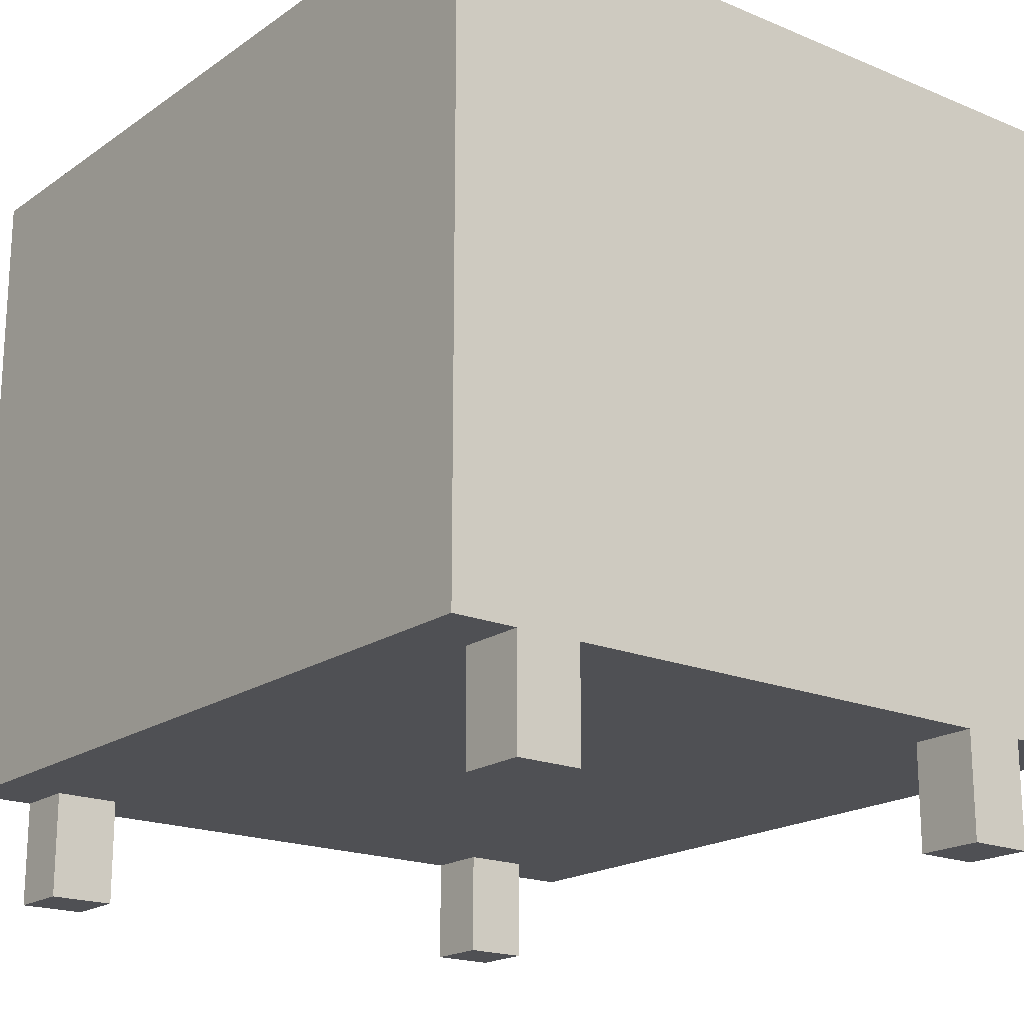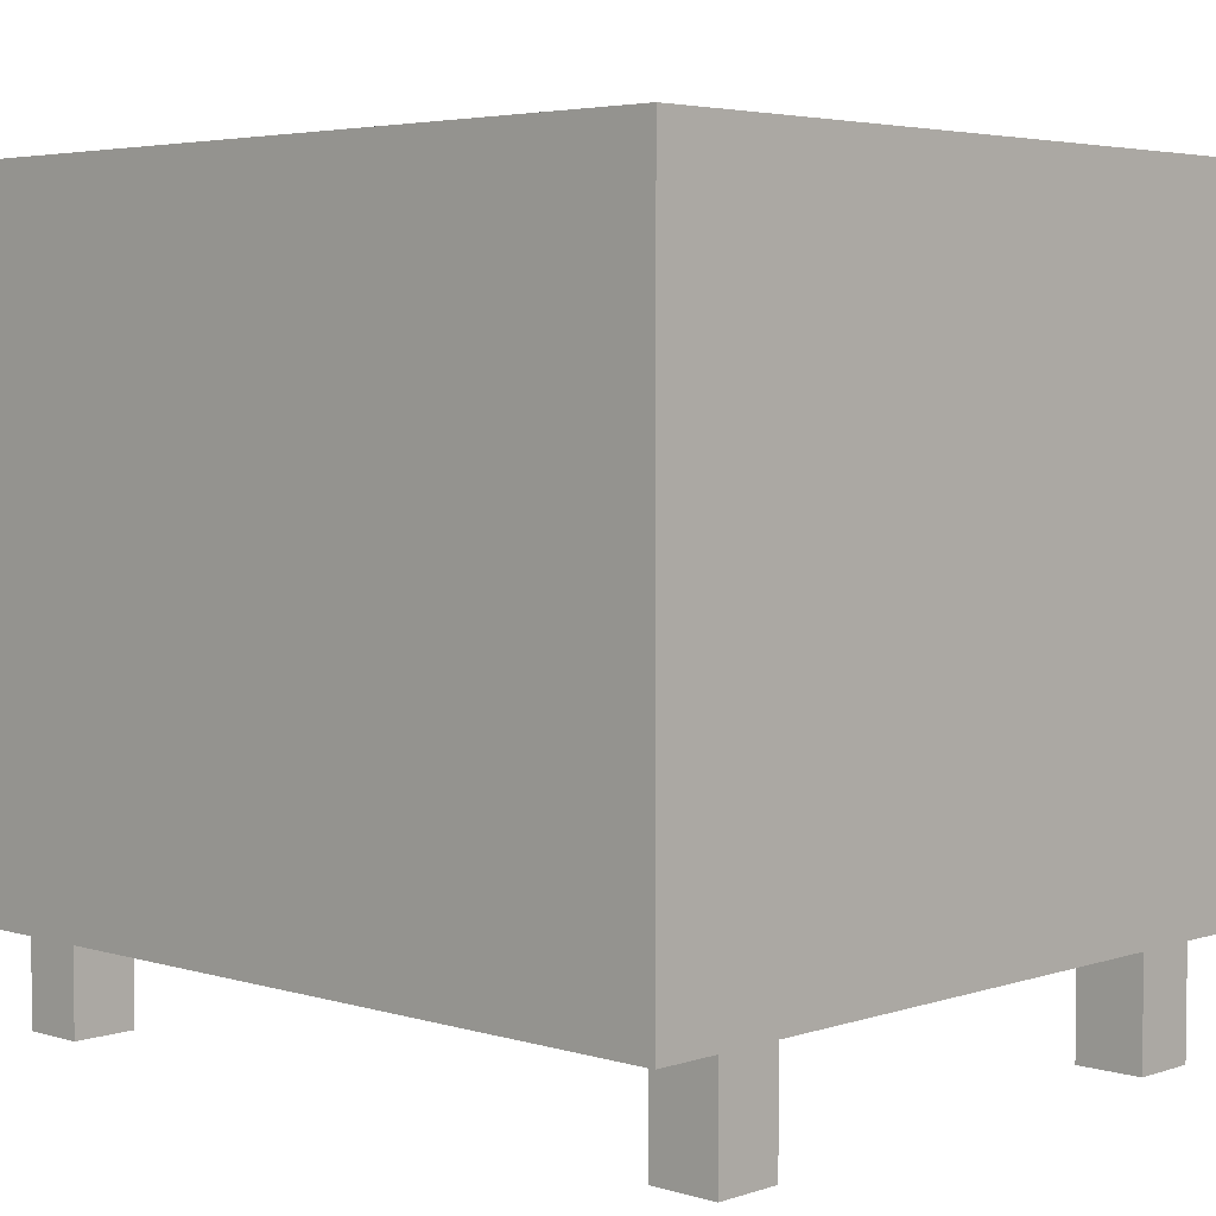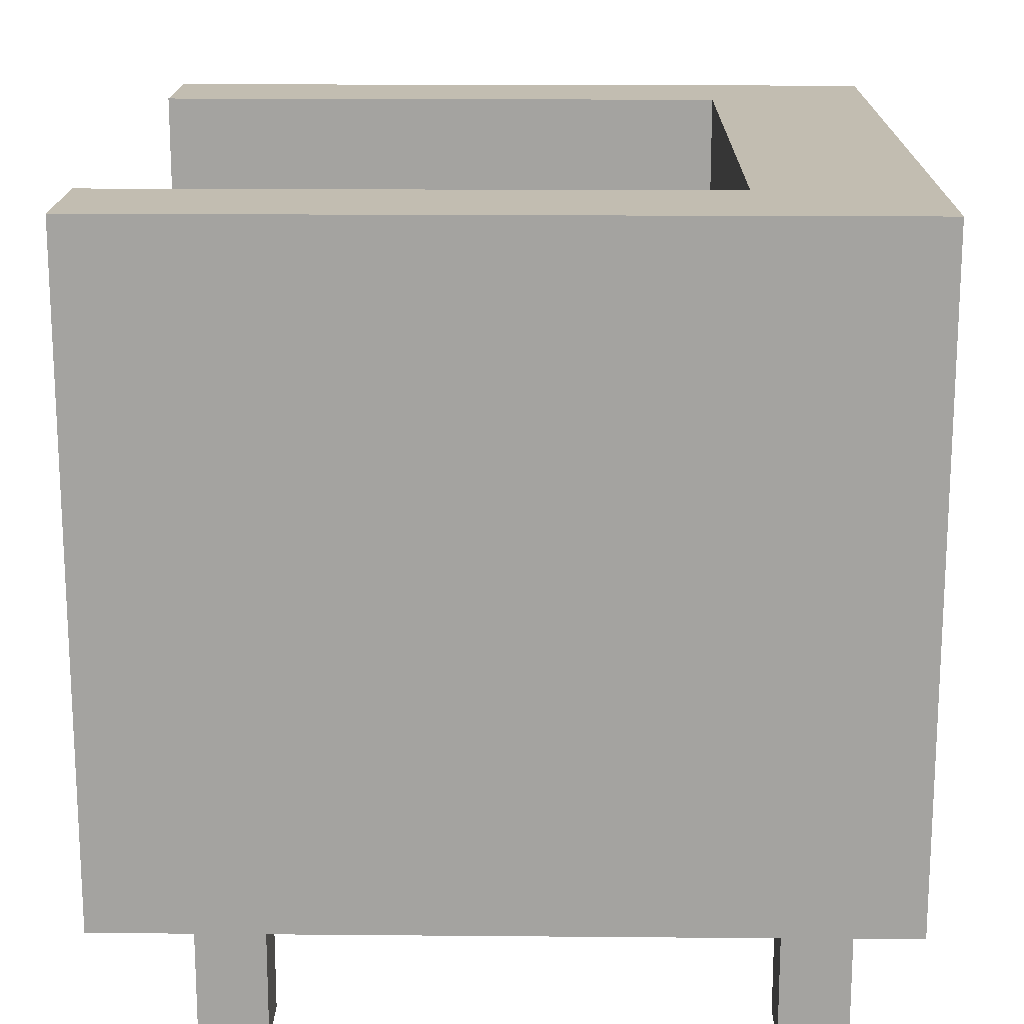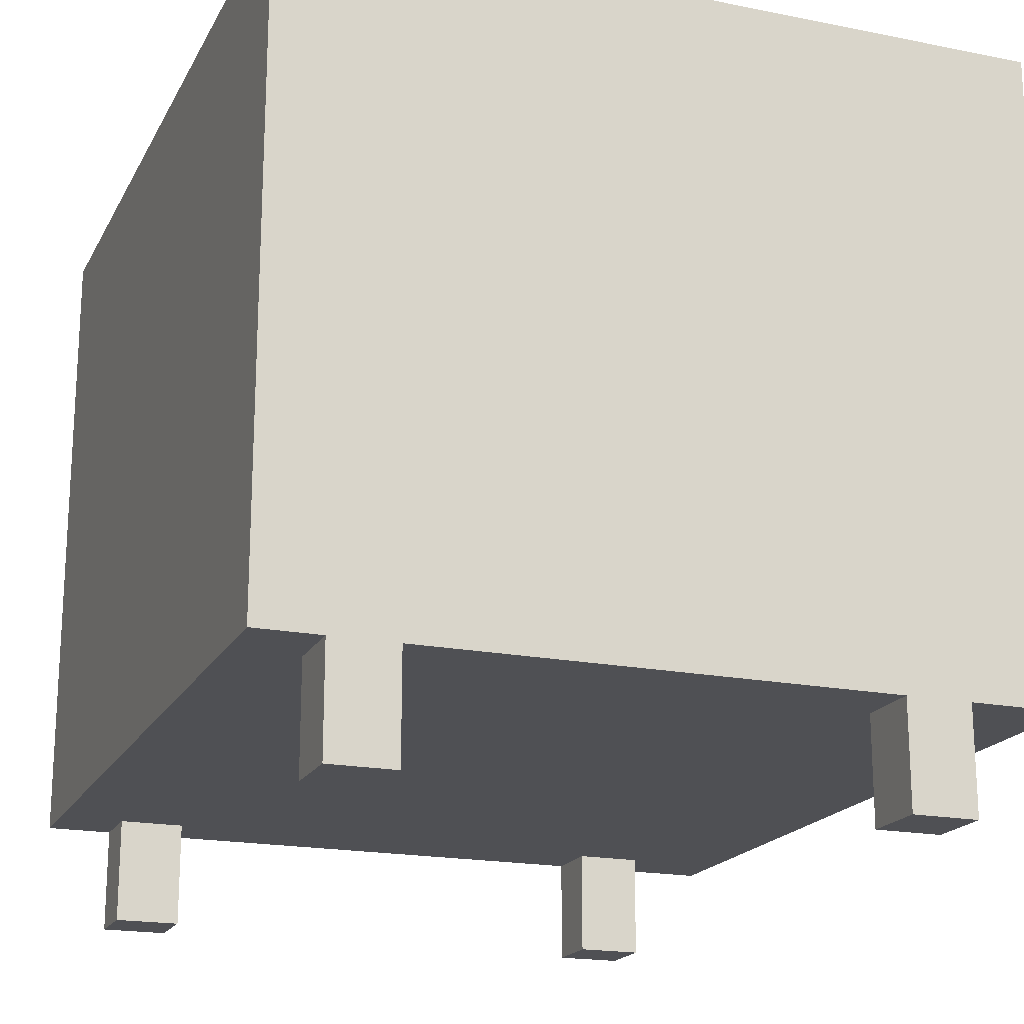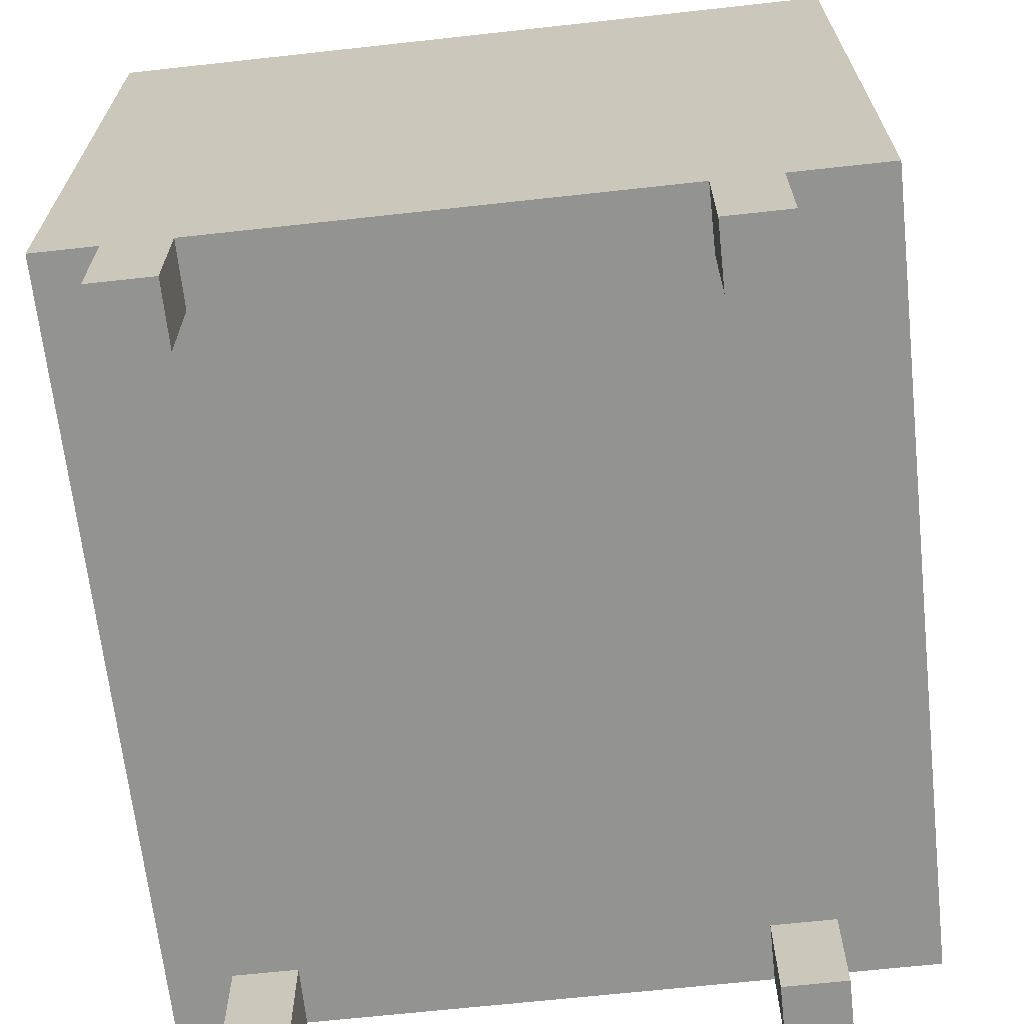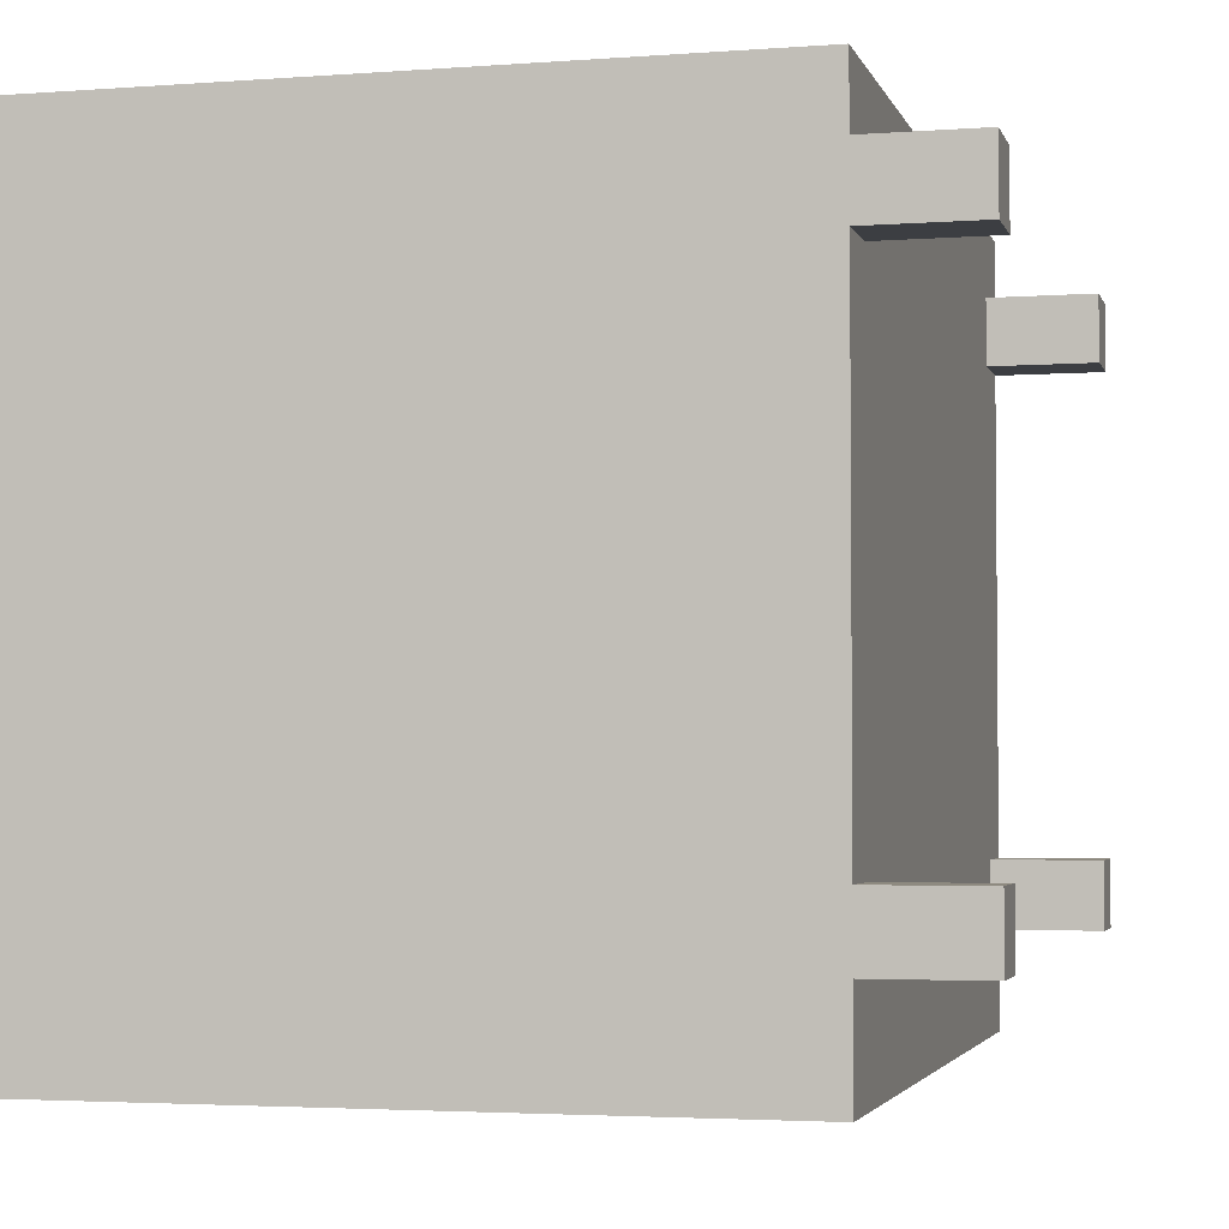
<metadata>
{"format":"obj","ext":"obj","renderer":"f3d","projection":"perspective","resolution":1024,"background":"white","views":[{"elev":-19.1,"azim":51.9,"up":"+Y"},{"elev":4.3,"azim":43.7,"up":"+Y"},{"elev":17.0,"azim":-89.0,"up":"+Y"},{"elev":-19.1,"azim":69.3,"up":"+Y"},{"elev":-66.6,"azim":96.3,"up":"+Y"},{"elev":-3.2,"azim":-75.7,"up":"+Z"}]}
</metadata>
<code>
v -0.1992 0.1223 -0.2218
v 0.1807 0.1223 0.1703
v 0.1807 0.1223 -0.2218
v -0.1992 0.1223 0.1703
v 0.2592 -0.09852 0.1944
v 0.2592 -0.09852 0.2376
v 0.2149 -0.09852 0.1944
v -0.2389 -0.09852 0.1944
v -0.2389 -0.09852 0.2376
v -0.2802 -0.09852 0.1944
v 0.2149 -0.09852 0.2376
v -0.2802 -0.09852 0.2376
v 0.1807 0.3362 -0.2218
v 0.2592 -0.09852 -0.2218
v -0.1992 0.3362 0.1703
v 0.1807 0.3362 0.1703
v 0.2592 0.3362 -0.2218
v -0.2802 -0.09852 -0.2218
v -0.1992 0.3362 -0.2218
v 0.2592 0.3362 0.2809
v 0.2592 0.3362 -0.156
v 0.2592 -0.09852 -0.156
v -0.2802 0.3362 -0.2218
v -0.2802 0.3362 0.2809
v 0.2592 0.3362 -0.1128
v -0.2802 -0.09852 -0.156
v 0.2592 -0.09852 -0.1128
v -0.2802 0.3362 -0.156
v 0.2592 -0.1685 -0.1128
v 0.2592 -0.09669 -0.1128
v -0.2802 -0.09852 0.2809
v -0.2802 -0.09852 -0.1128
v 0.2592 -0.1685 -0.156
v 0.2149 -0.1685 -0.1128
v -0.2802 0.3362 -0.1128
v 0.2592 -0.1685 0.1944
v 0.2592 -0.09852 0.2809
v 0.2149 -0.09852 -0.1128
v -0.2802 -0.1685 -0.1128
v -0.2389 -0.1685 0.1944
v -0.2802 -0.09669 -0.1128
v 0.2149 -0.09852 -0.156
v 0.2592 -0.1685 0.2376
v -0.2802 -0.1685 0.2376
v 0.2149 -0.09669 -0.1128
v -0.2802 -0.1685 -0.156
v -0.2389 -0.1685 -0.1128
v -0.2802 -0.1685 0.1944
v -0.2389 -0.09669 -0.1128
v 0.2149 -0.1685 0.2376
v 0.2149 -0.1685 0.1944
v 0.2149 -0.1685 -0.156
v -0.2389 -0.1685 0.2376
v -0.2389 -0.1685 -0.156
v -0.2389 -0.09852 -0.1128
v -0.2389 -0.121 -0.156
v -0.2389 -0.09852 -0.156
v 0.4217 0.3251 -0.09537
v 0.4217 0.3251 -0.09504
g mesh1_mesh1-geometry
f 1 2 3
f 2 1 4
f 5 6 7
f 8 9 10
f 11 7 6
f 12 10 9
g mesh1_mesh1-geometry
f 3 2 1
f 4 1 2
f 3 13 2
f 1 14 3
f 4 15 1
f 4 2 15
f 16 2 13
f 13 3 17
f 17 3 14
f 14 1 18
f 19 1 15
f 16 15 2
f 16 13 20
f 17 21 13
f 22 17 14
f 23 18 1
f 18 22 14
f 19 23 1
f 19 15 23
f 15 16 24
f 20 13 25
f 24 16 20
f 25 13 21
f 17 22 21
f 18 23 26
f 22 18 27
f 23 15 24
f 25 5 20
f 21 27 25
f 27 21 22
f 28 26 23
f 10 18 26
f 27 18 5
f 22 29 27
f 28 23 24
f 30 5 25
f 20 5 6
f 31 12 24
f 25 27 30
f 26 28 32
f 8 18 10
f 10 26 32
f 5 18 7
f 5 30 27
f 29 22 33
f 29 34 27
f 35 28 24
f 5 36 6
f 7 6 5
f 20 6 37
f 37 11 31
f 12 10 24
f 31 9 12
f 30 27 38
f 35 32 28
f 32 39 26
f 11 18 8
f 8 10 40
f 10 9 8
f 32 41 10
f 7 18 11
f 5 7 36
f 22 42 33
f 29 33 34
f 38 27 34
f 24 10 35
f 43 6 36
f 6 7 11
f 11 37 6
f 31 11 9
f 9 10 12
f 12 44 10
f 12 9 44
f 45 30 38
f 41 32 35
f 46 26 39
f 39 32 47
f 9 11 8
f 48 40 10
f 8 40 9
f 35 10 41
f 41 49 32
f 11 50 7
f 51 36 7
f 52 33 42
f 52 34 33
f 38 34 42
f 43 50 6
f 43 36 50
f 11 6 50
f 48 10 44
f 53 44 9
f 42 45 38
f 46 54 26
f 46 39 54
f 55 47 32
f 47 54 39
f 48 44 40
f 53 9 40
f 49 55 32
f 51 7 50
f 51 50 36
f 52 42 34
f 53 40 44
f 56 26 54
f 47 55 54
f 49 57 55
f 57 26 56
f 54 55 56
f 57 56 55
g mesh1_mesh1-geometry
f 2 13 3
f 13 2 16
g mesh1_mesh1-geometry
f 3 14 1
f 17 3 13
f 14 3 17
f 18 1 14
f 1 18 23
f 1 23 19
g mesh1_mesh1-geometry
f 1 15 4
f 15 2 4
f 15 1 19
f 2 15 16
g mesh1_mesh1-geometry
f 20 13 16
f 13 21 17
f 23 15 19
f 24 16 15
f 25 13 20
f 20 16 24
f 21 13 25
f 24 15 23
f 24 23 28
f 24 28 35
g mesh1_mesh1-geometry
f 14 17 22
f 21 22 17
g mesh1_mesh1-geometry
f 14 22 18
f 27 18 22
f 26 18 10
f 5 18 27
f 10 18 8
f 32 26 10
f 7 18 5
f 31 11 37
f 12 9 31
f 8 18 11
f 11 18 7
f 6 37 11
f 9 11 31
f 8 11 9
g mesh1_mesh1-geometry
f 26 23 18
f 23 26 28
g mesh1_mesh1-geometry
f 20 5 25
f 25 5 30
f 6 5 20
f 27 30 5
f 37 6 20
g mesh1_mesh1-geometry
f 31 20 24
f 20 31 37
g mesh1_mesh1-geometry
f 24 20 31
f 37 31 20
g mesh1_mesh1-geometry
f 25 27 21
f 22 21 27
f 27 29 22
f 30 27 25
f 33 22 29
f 6 36 5
f 34 33 29
f 36 6 43
f 10 44 12
f 44 9 12
f 33 34 52
f 6 50 43
f 50 36 43
f 50 6 11
f 44 10 48
f 9 44 53
f 54 39 46
f 39 54 47
f 40 44 48
f 36 50 51
f 44 40 53
g mesh1_mesh1-geometry
f 24 12 31
f 24 10 12
f 10 41 32
f 35 10 24
f 41 10 35
g mesh1_mesh1-geometry
f 32 28 26
f 28 32 35
f 26 39 32
f 35 32 41
f 39 26 46
f 7 50 11
f 42 34 38
f 38 45 42
f 50 7 51
f 34 42 52
g mesh1_mesh1-geometry
f 27 34 29
f 38 27 30
f 34 27 38
f 38 30 45
g mesh1_mesh1-geometry
f 40 10 8
f 36 7 5
f 33 42 22
f 10 40 48
f 7 36 51
f 42 33 52
f 26 54 46
f 54 26 56
f 56 26 57
g mesh1_mesh1-geometry
f 47 32 39
f 32 49 41
f 32 47 55
f 32 55 49
g mesh1_mesh1-geometry
f 9 40 8
f 40 9 53
g mesh1_mesh1-geometry
f 54 55 47
f 55 57 49
f 56 55 54
f 55 56 57
g mesh2_mesh2-geometry
l 58 59

</code>
